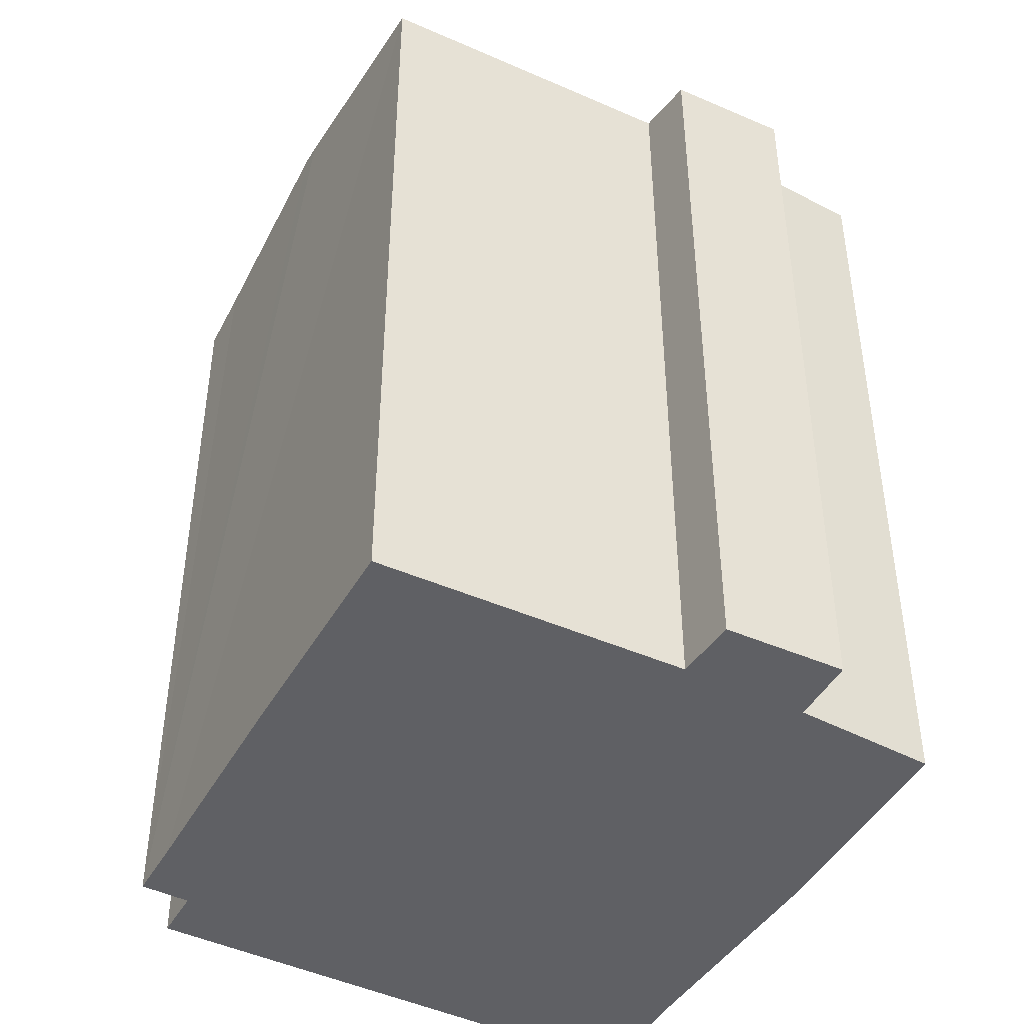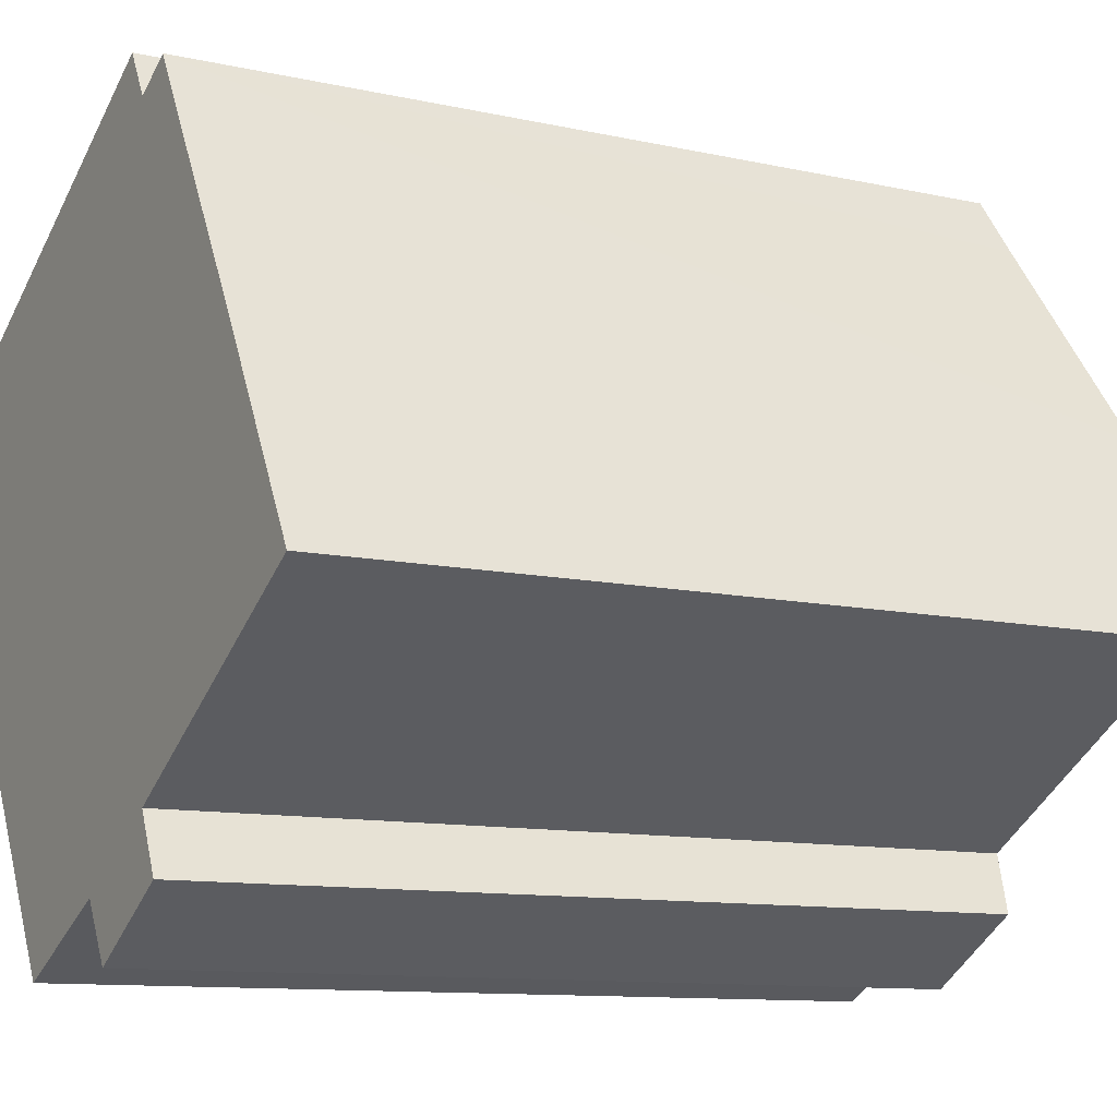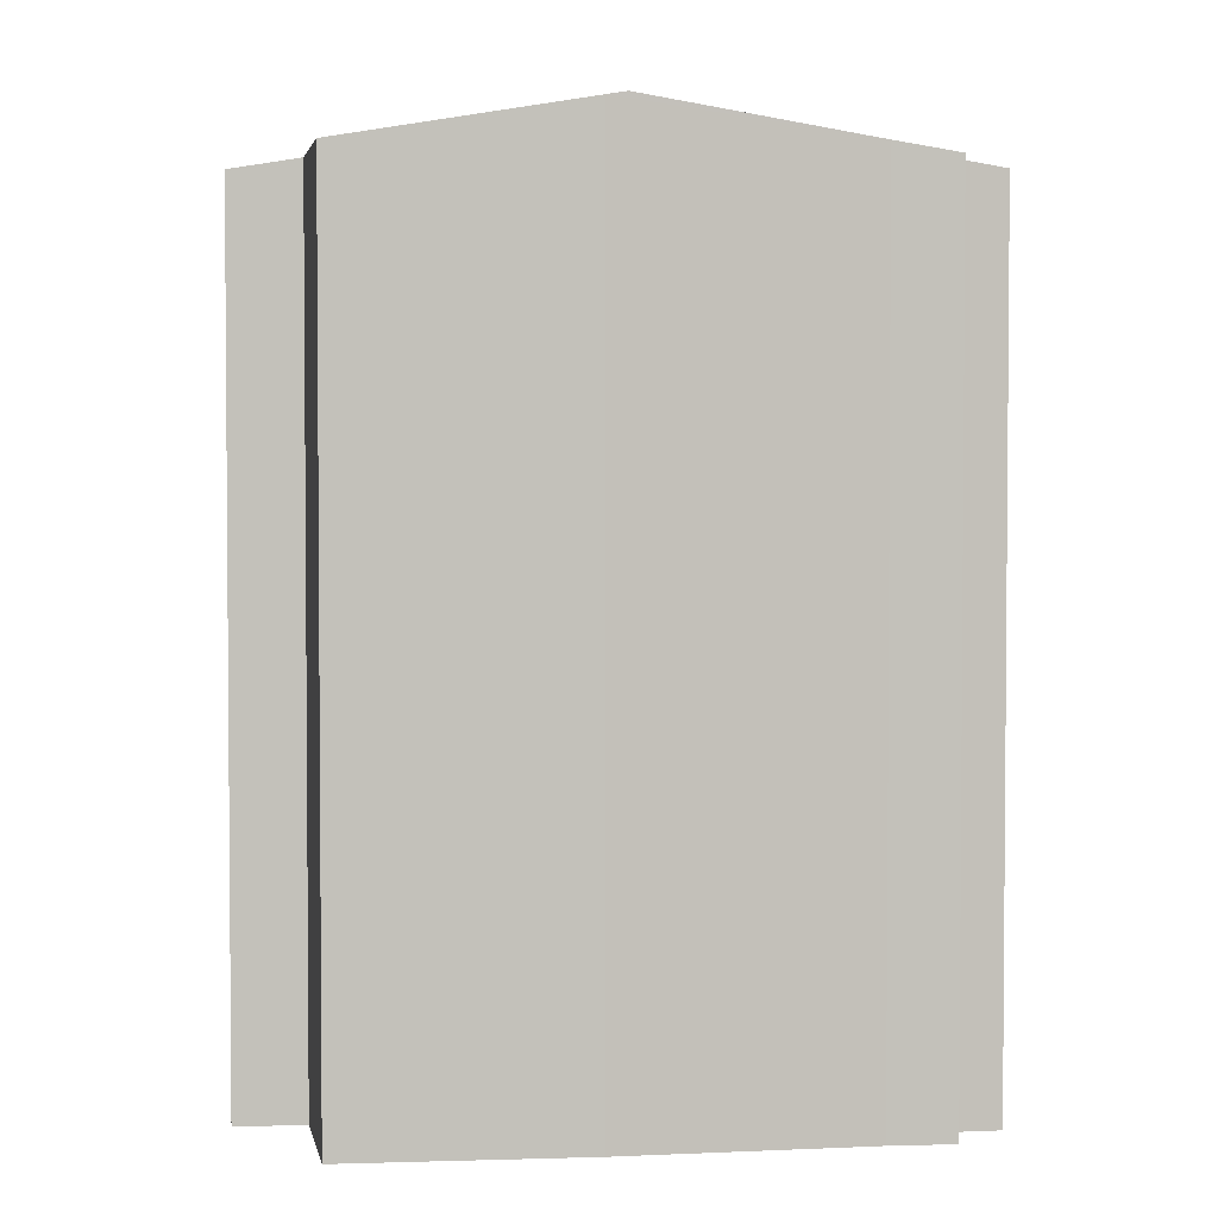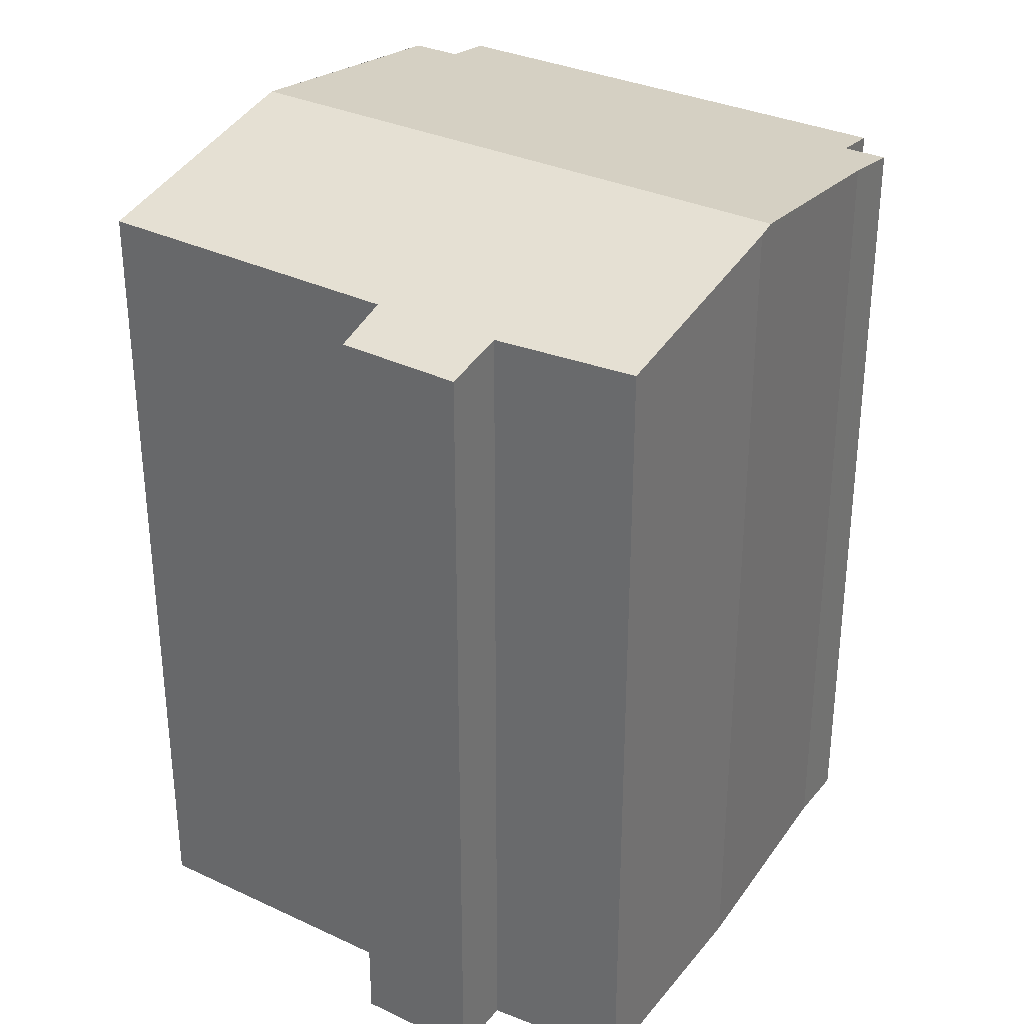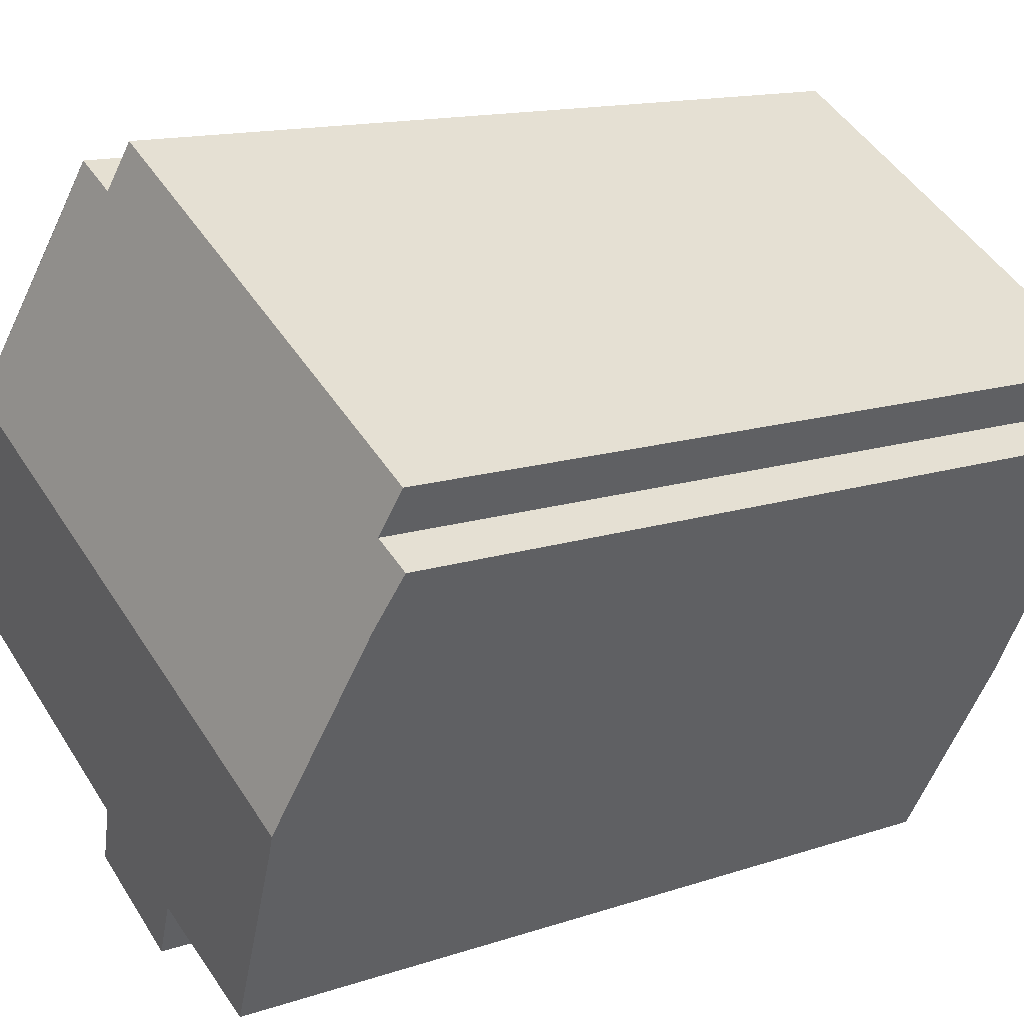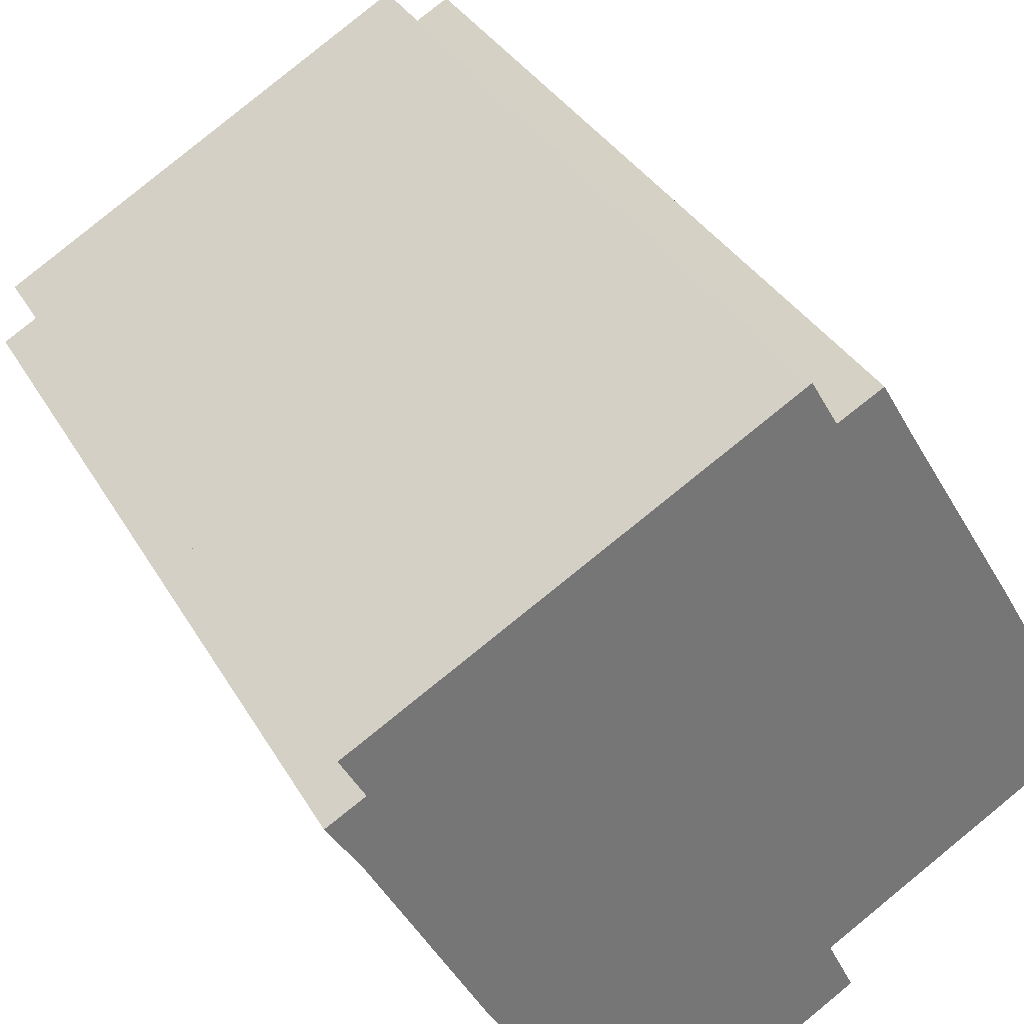
<metadata>
{"format":"obj","ext":"obj","renderer":"f3d","projection":"perspective","resolution":1024,"background":"white","views":[{"elev":-45.2,"azim":122.1,"up":"+Y"},{"elev":-10.6,"azim":60.6,"up":"+Z"},{"elev":3.1,"azim":-126.6,"up":"+Y"},{"elev":33.3,"azim":-178.1,"up":"+Y"},{"elev":13.8,"azim":-127.0,"up":"+Z"},{"elev":34.9,"azim":-26.2,"up":"+Z"}]}
</metadata>
<code>
v  14.39 22.8 6.018
v  12.39 22.51 6.866
v  13.56 22.52 7.499
v  17.27 23.72 1.14
v  3.606 23.72 -6.73
v  1.022 22.48 0.565
v  0.388 22.26 1.759
v  0.872 22.75 -1.446
v  0.064 22.49 -0.105
v  0 22.47 1.376e-15
v  11.68 22.28 8.116
v  5.811 23 -10.53
v  10.5 22.56 -10.93
v  7.054 22.6 -12.64
v  3.845 23.63 -7.193
v  13.48 22.56 -9.224
v  14.22 22.28 -10.78
v  20.7 22.59 -4.882
v  17.58 23.61 0.603
v  11.41 22.27 -12.49
v  10.5 6.693e-16 -10.93
v  11.41 7.648e-16 -12.49
v  3.845 4.404e-16 -7.193
v  7.054 7.742e-16 -12.64
v  5.811 6.448e-16 -10.53
v  0.872 8.854e-17 -1.446
v  3.606 4.121e-16 -6.73
v  0 0 0
v  0.064 6.429e-18 -0.105
v  1.022 -3.46e-17 0.565
v  0.388 -1.077e-16 1.759
v  20.7 2.989e-16 -4.882
v  13.48 5.648e-16 -9.224
v  14.22 6.6e-16 -10.78
v  11.68 -4.97e-16 8.116
v  13.56 -4.592e-16 7.499
v  12.39 -4.204e-16 6.866
v  14.4 22.8 6.023
v  14.4 -3.688e-16 6.023
v  17.27 -6.98e-17 1.14
v  17.58 -3.692e-17 0.603
g defaultobject
f 1 2 3
f 2 1 4
f 2 4 5
f 2 5 6
f 2 6 7
f 6 5 8
f 6 8 9
f 6 9 10
f 7 11 2
f 12 13 14
f 13 12 15
f 13 15 5
f 13 5 4
f 13 4 16
f 13 16 17
f 16 4 18
f 18 4 19
f 17 20 13
f 20 21 13
f 21 20 22
f 12 23 15
f 23 12 14
f 23 14 24
f 23 24 25
f 15 8 5
f 8 15 23
f 8 23 26
f 26 23 27
f 26 9 8
f 9 26 10
f 10 26 28
f 28 26 29
f 30 7 6
f 7 30 31
f 13 24 14
f 24 13 21
f 32 16 18
f 16 32 33
f 34 20 17
f 20 34 22
f 10 30 6
f 30 10 28
f 7 35 11
f 35 7 31
f 2 36 3
f 36 2 37
f 11 37 2
f 37 11 35
f 36 38 3
f 38 36 4
f 4 36 19
f 19 36 18
f 18 36 39
f 18 39 32
f 32 39 40
f 32 40 41
f 33 17 16
f 17 33 34
f 37 39 36
f 39 37 40
f 31 37 35
f 37 31 40
f 40 31 41
f 41 31 32
f 32 31 33
f 33 31 30
f 33 30 28
f 33 28 29
f 33 29 26
f 33 26 34
f 34 26 27
f 34 27 21
f 21 27 24
f 24 27 25
f 25 27 23
f 22 34 21

</code>
